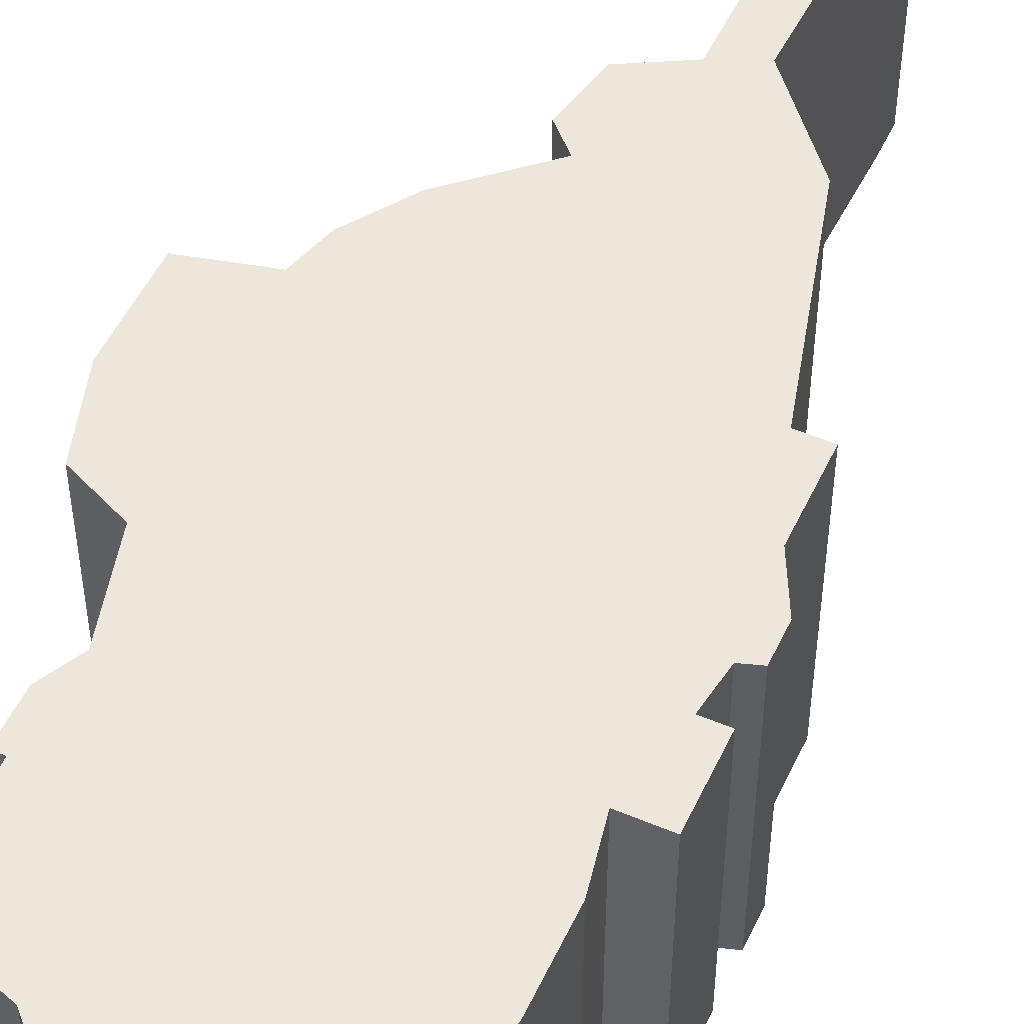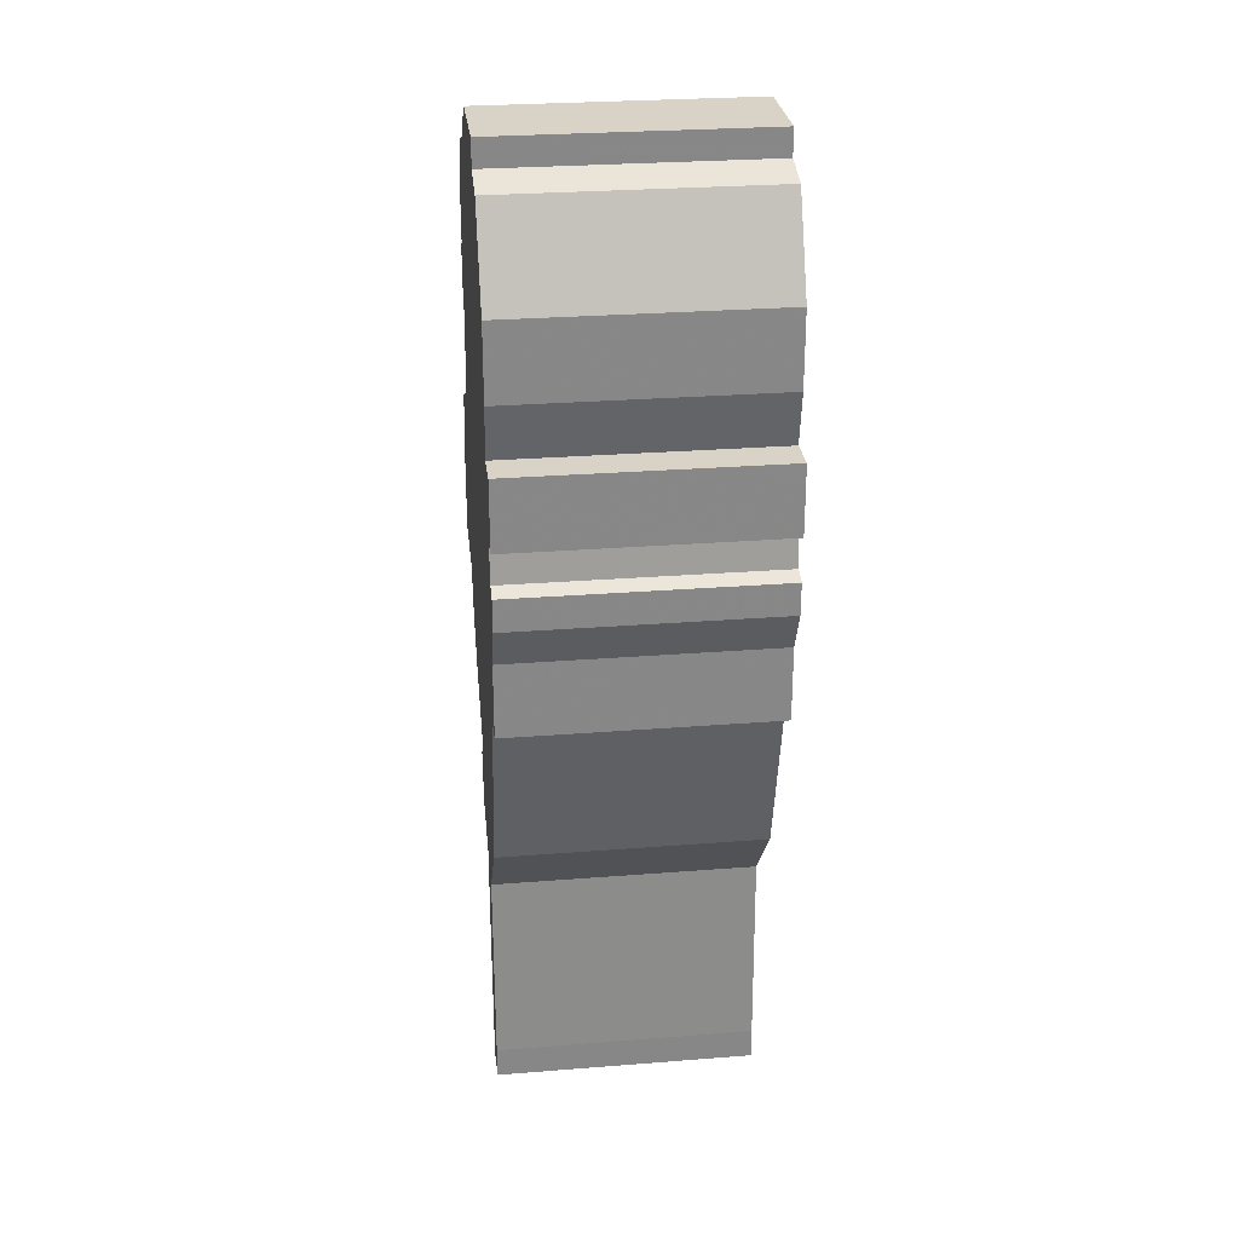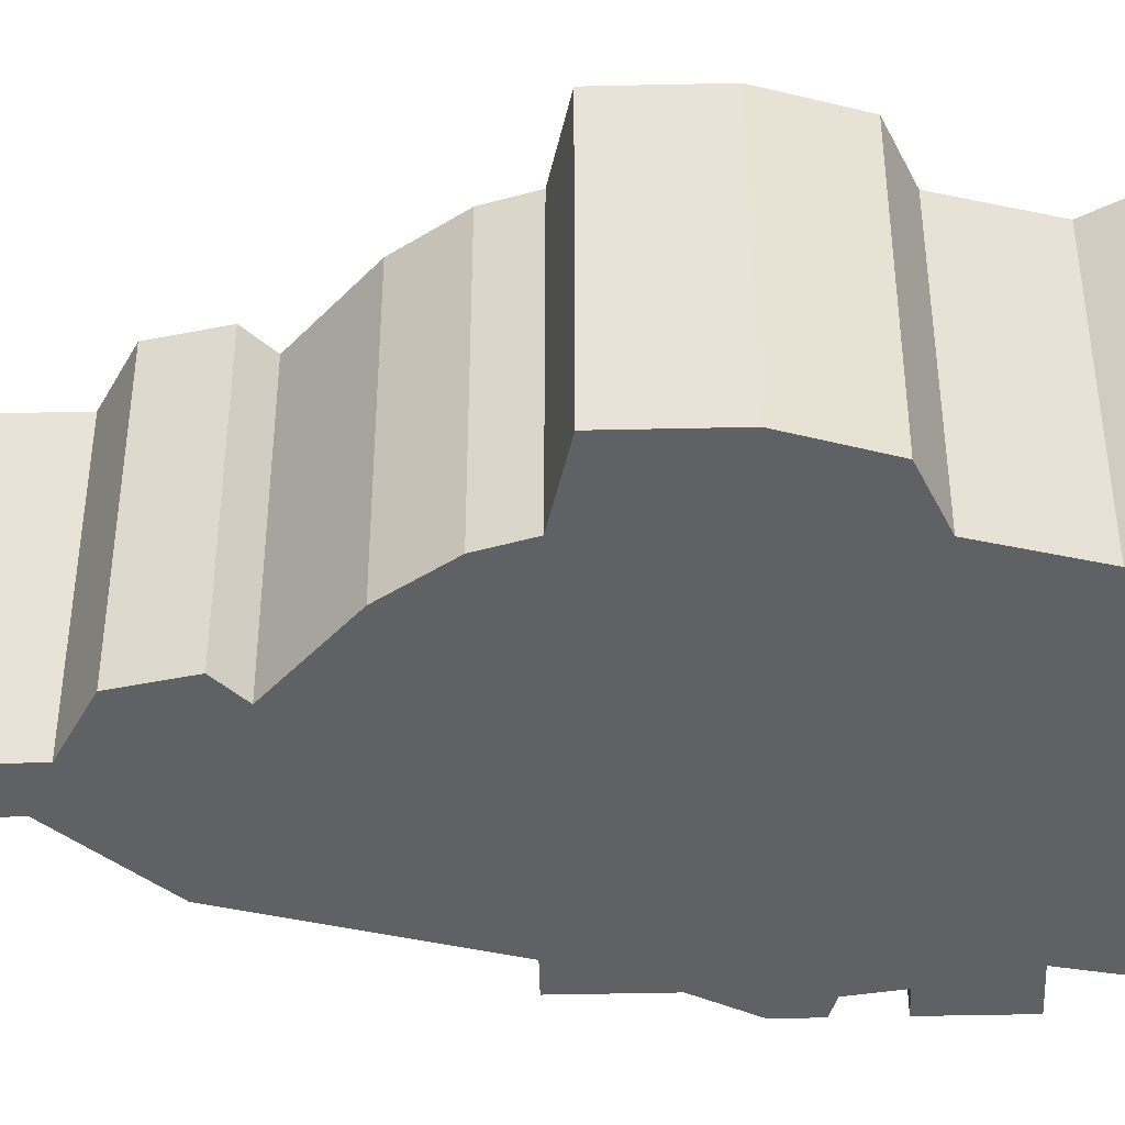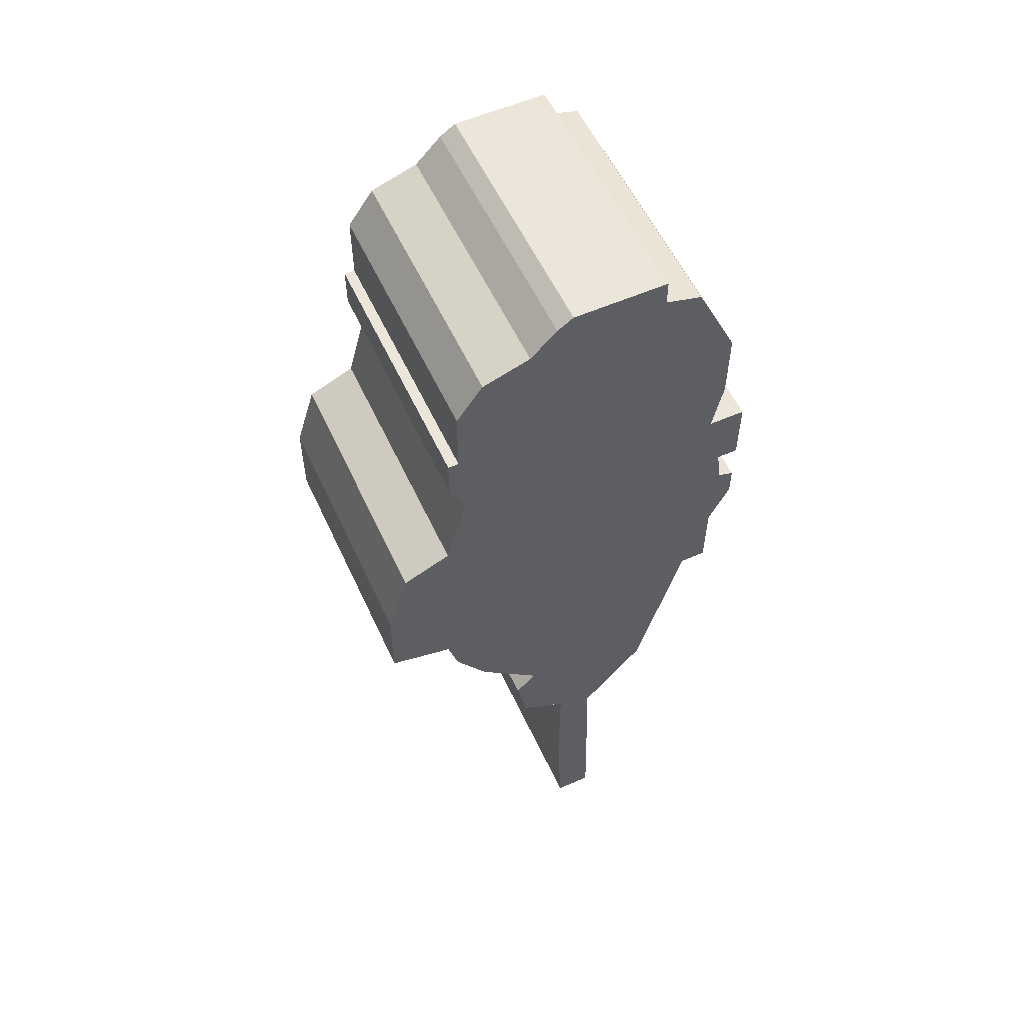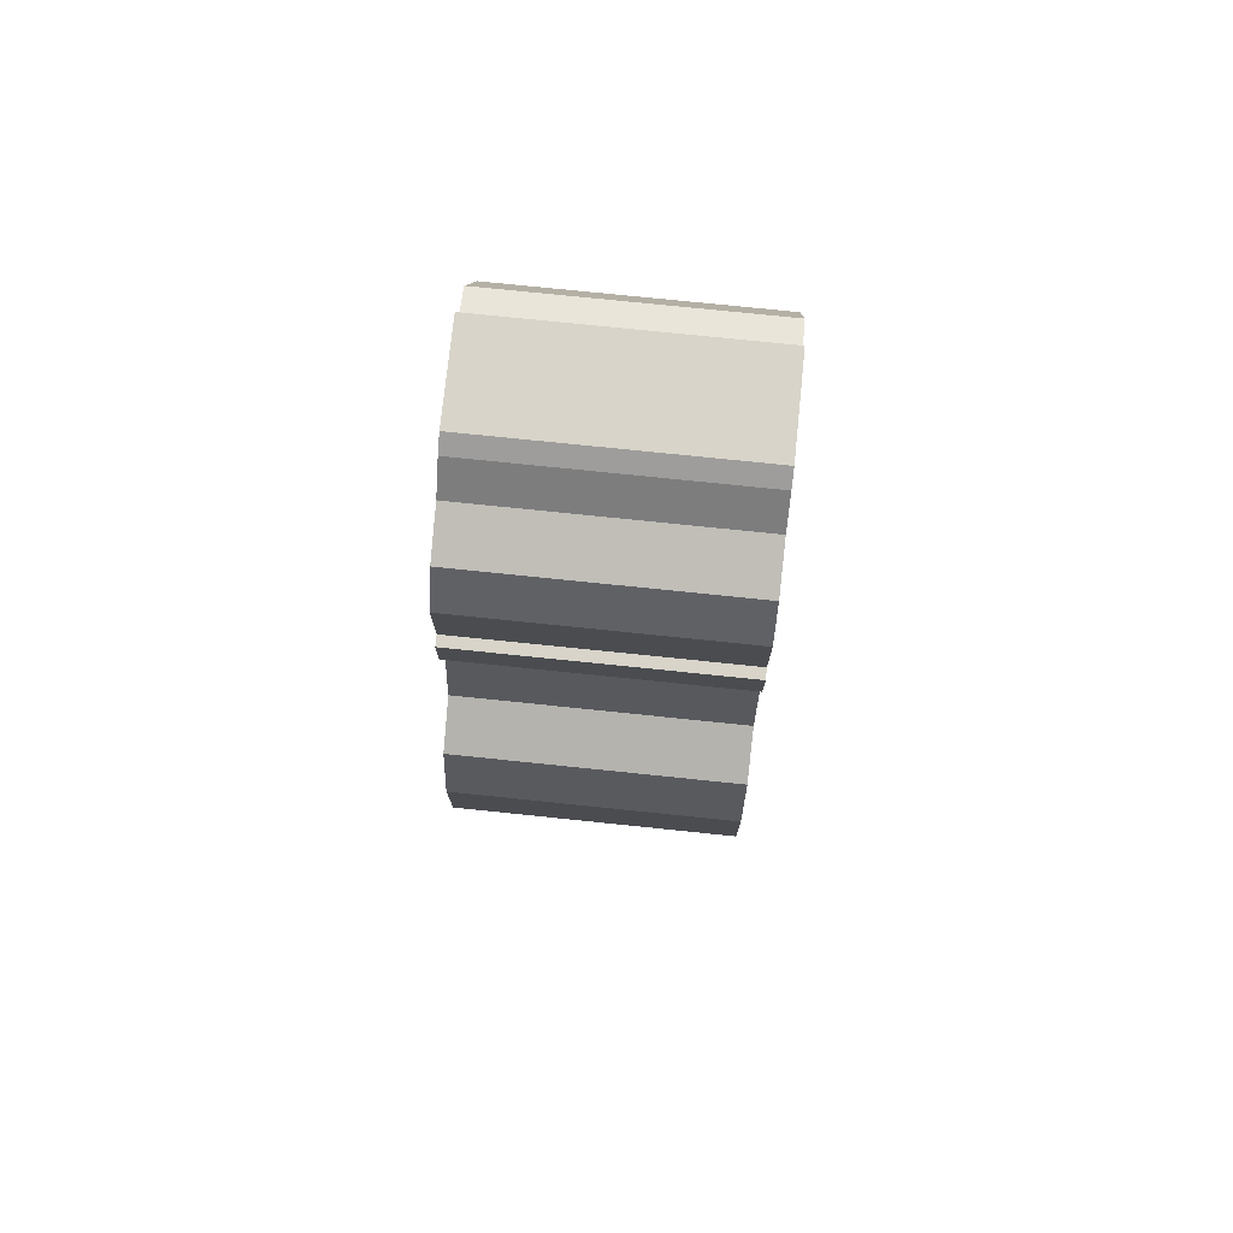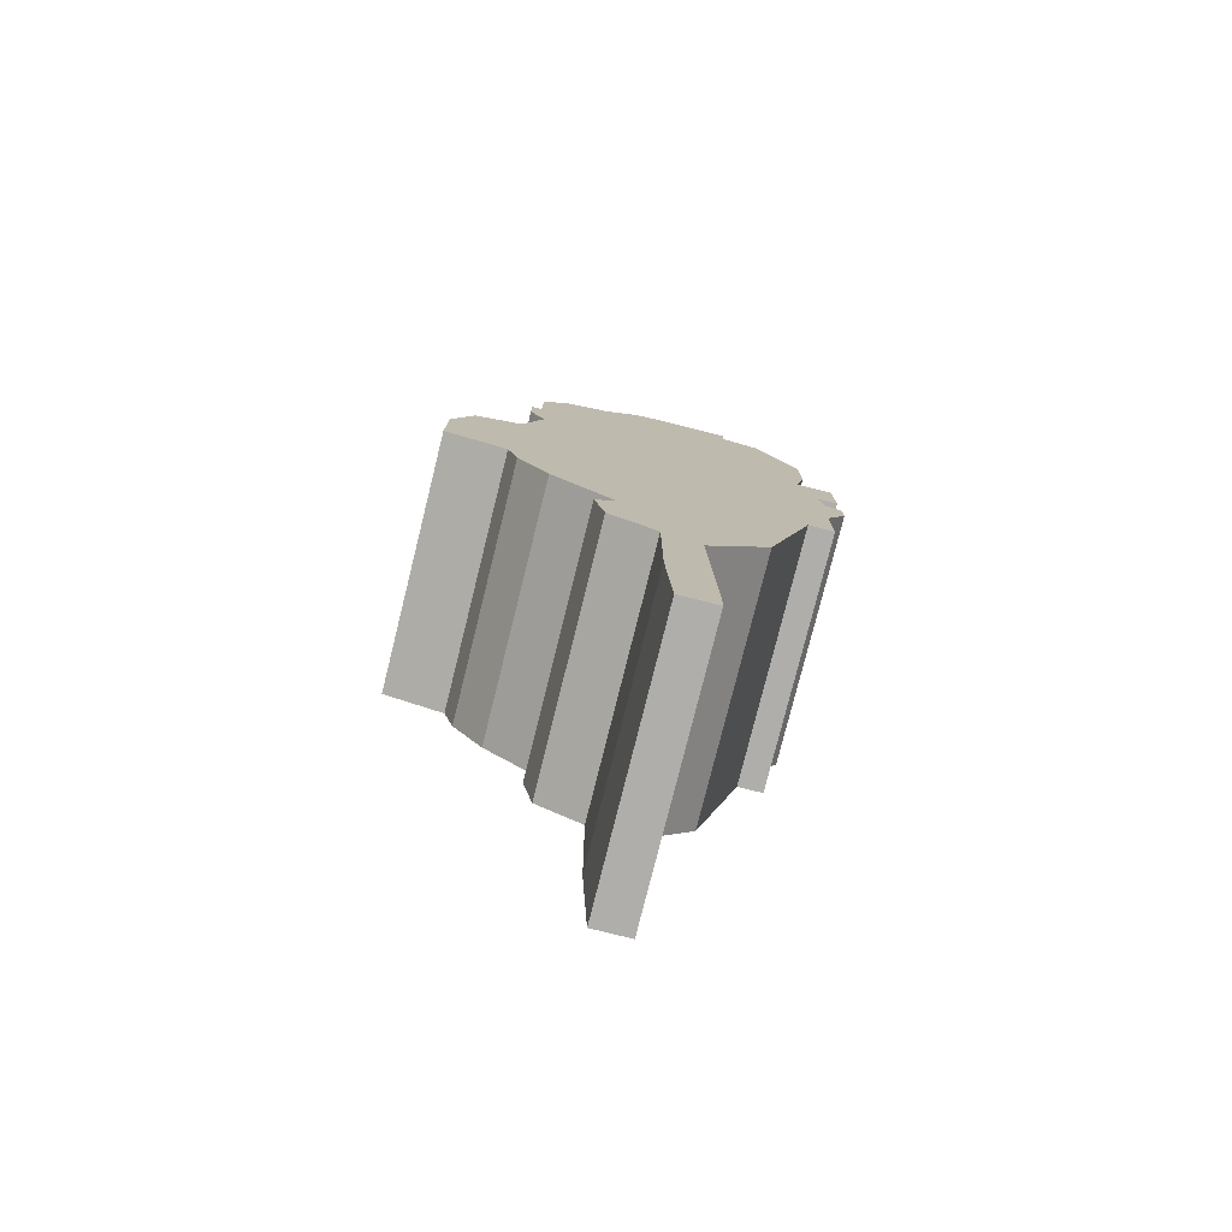
<metadata>
{"format":"obj","ext":"obj","renderer":"f3d","projection":"perspective","resolution":1024,"background":"white","views":[{"elev":51.3,"azim":-155.3,"up":"+Z"},{"elev":27.8,"azim":-96.9,"up":"+Y"},{"elev":-47.7,"azim":91.4,"up":"+Z"},{"elev":56.6,"azim":155.4,"up":"+Y"},{"elev":75.5,"azim":95.9,"up":"+Y"},{"elev":-77.6,"azim":166.0,"up":"+Y"}]}
</metadata>
<code>
g sbg_cityforest_dn_tree06_s
v -0.18 1.83 0
v -0.25 1.81 0
v -0.33 1.64 0
v -0.33 1.5 0
v -0.31 1.4 0
v -0.38 1.4 0
v -0.38 1.27 0
v -0.34 1.27 0
v -0.35 1.2 0
v -0.38 1.19 0
v -0.38 1.13 0
v -0.34 1.05 0
v -0.34 0.91 0
v -0.29 0.91 0
v -0.2 0.58 0
v -0.08 0.44 0
v -0.09 0.06 0
v -0.09 0 0
v -0.02 0 0
v -0.01 0.22 0
v -0.01 0.47 0
v 0.08 0.52 0
v 0.1 0.62 0
v 0.06 0.66 0
v 0.18 0.77 0
v 0.24 0.86 0
v 0.26 0.93 0
v 0.38 0.96 0
v 0.38 1.12 0
v 0.34 1.25 0
v 0.25 1.29 0
v 0.21 1.44 0
v 0.24 1.5 0
v 0.24 1.58 0
v 0.22 1.58 0
v 0.22 1.71 0
v 0.17 1.78 0
v 0.08 1.81 0
v 0.03 1.86 0
v -0 1.88 0
v -0.18 1.88 0
v -0.18 1.83 0.5
v -0.25 1.81 0.5
v -0.33 1.64 0.5
v -0.33 1.5 0.5
v -0.31 1.4 0.5
v -0.38 1.4 0.5
v -0.38 1.27 0.5
v -0.34 1.27 0.5
v -0.35 1.2 0.5
v -0.38 1.19 0.5
v -0.38 1.13 0.5
v -0.34 1.05 0.5
v -0.34 0.91 0.5
v -0.29 0.91 0.5
v -0.2 0.58 0.5
v -0.08 0.44 0.5
v -0.09 0.06 0.5
v -0.09 0 0.5
v -0.02 0 0.5
v -0.01 0.22 0.5
v -0.01 0.47 0.5
v 0.08 0.52 0.5
v 0.1 0.62 0.5
v 0.06 0.66 0.5
v 0.18 0.77 0.5
v 0.24 0.86 0.5
v 0.26 0.93 0.5
v 0.38 0.96 0.5
v 0.38 1.12 0.5
v 0.34 1.25 0.5
v 0.25 1.29 0.5
v 0.21 1.44 0.5
v 0.24 1.5 0.5
v 0.24 1.58 0.5
v 0.22 1.58 0.5
v 0.22 1.71 0.5
v 0.17 1.78 0.5
v 0.08 1.81 0.5
v 0.03 1.86 0.5
v -0 1.88 0.5
v -0.18 1.88 0.5
g sbg_cityforest_dn_tree06_s_0
f 41 40 1
f 40 39 1
f 39 38 1
f 38 37 36
f 35 38 36
f 35 34 33
f 3 38 4
f 35 33 32
f 1 38 3
f 31 30 29
f 31 29 27
f 5 32 31
f 29 28 27
f 27 14 12
f 26 25 14
f 25 24 14
f 24 23 22
f 2 1 3
f 24 22 21
f 38 35 4
f 16 21 20
f 19 18 17
f 17 16 20
f 19 17 20
f 15 14 24
f 14 13 12
f 12 11 9
f 11 10 9
f 12 9 31
f 27 26 14
f 31 27 12
f 8 7 6
f 8 6 5
f 9 8 31
f 16 15 21
f 8 5 31
f 4 32 5
f 35 32 4
f 15 24 21
f 41 81 40
f 81 41 82
f 1 82 41
f 82 1 42
f 40 80 39
f 80 40 81
f 39 79 38
f 79 39 80
f 37 77 36
f 77 37 78
f 38 78 37
f 78 38 79
f 36 76 35
f 76 36 77
f 34 74 33
f 74 34 75
f 35 75 34
f 75 35 76
f 4 44 3
f 44 4 45
f 33 73 32
f 73 33 74
f 30 70 29
f 70 30 71
f 31 71 30
f 71 31 72
f 32 72 31
f 72 32 73
f 28 68 27
f 68 28 69
f 29 69 28
f 69 29 70
f 26 66 25
f 66 26 67
f 25 65 24
f 65 25 66
f 23 63 22
f 63 23 64
f 24 64 23
f 64 24 65
f 2 42 1
f 42 2 43
f 3 43 2
f 43 3 44
f 22 62 21
f 62 22 63
f 21 61 20
f 61 21 62
f 18 58 17
f 58 18 59
f 19 59 18
f 59 19 60
f 17 57 16
f 57 17 58
f 20 60 19
f 60 20 61
f 15 55 14
f 55 15 56
f 13 53 12
f 53 13 54
f 14 54 13
f 54 14 55
f 12 52 11
f 52 12 53
f 10 50 9
f 50 10 51
f 11 51 10
f 51 11 52
f 27 67 26
f 67 27 68
f 7 47 6
f 47 7 48
f 8 48 7
f 48 8 49
f 6 46 5
f 46 6 47
f 9 49 8
f 49 9 50
f 16 56 15
f 56 16 57
f 5 45 4
f 45 5 46
f 42 81 82
f 42 80 81
f 42 79 80
f 77 78 79
f 77 79 76
f 74 75 76
f 45 79 44
f 73 74 76
f 44 79 42
f 70 71 72
f 68 70 72
f 72 73 46
f 68 69 70
f 53 55 68
f 55 66 67
f 55 65 66
f 63 64 65
f 44 42 43
f 62 63 65
f 45 76 79
f 61 62 57
f 58 59 60
f 61 57 58
f 61 58 60
f 65 55 56
f 53 54 55
f 50 52 53
f 50 51 52
f 72 50 53
f 55 67 68
f 53 68 72
f 47 48 49
f 46 47 49
f 72 49 50
f 62 56 57
f 72 46 49
f 46 73 45
f 45 73 76
f 62 65 56

</code>
